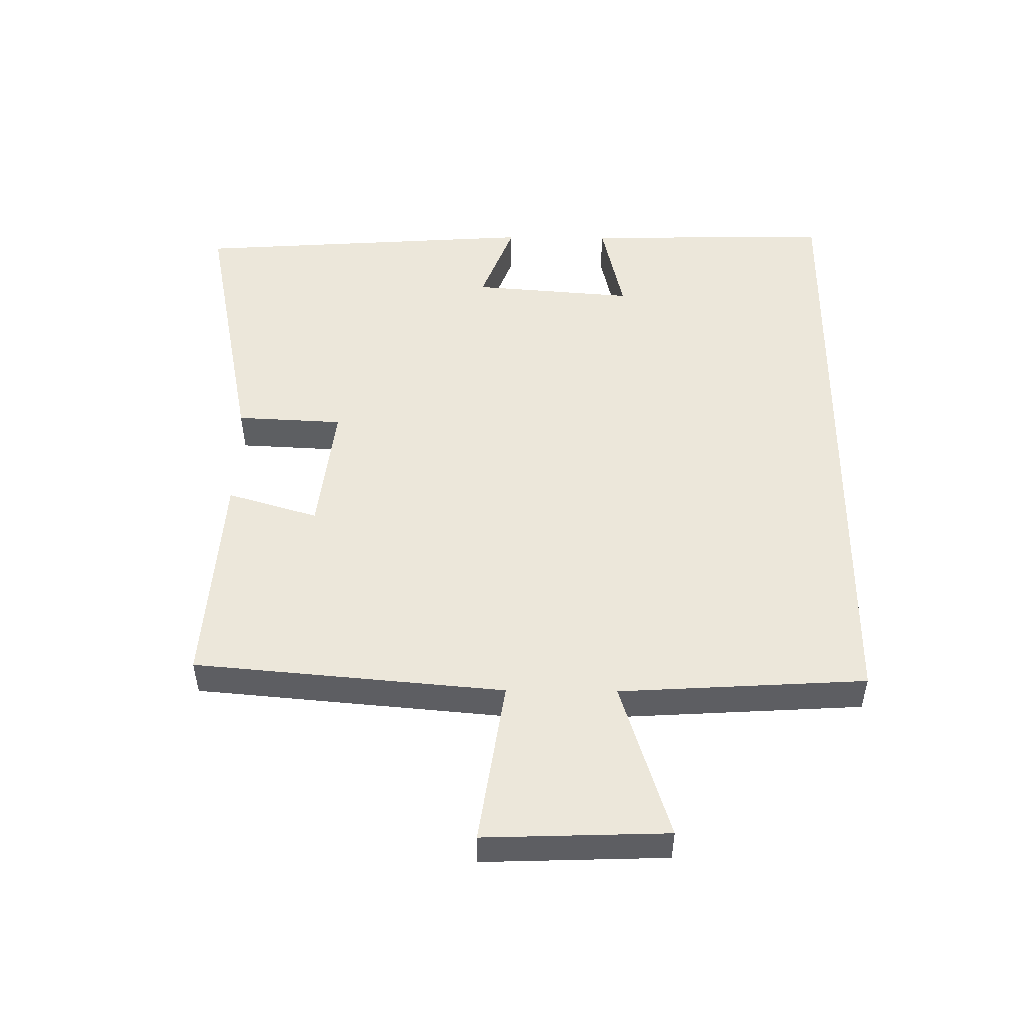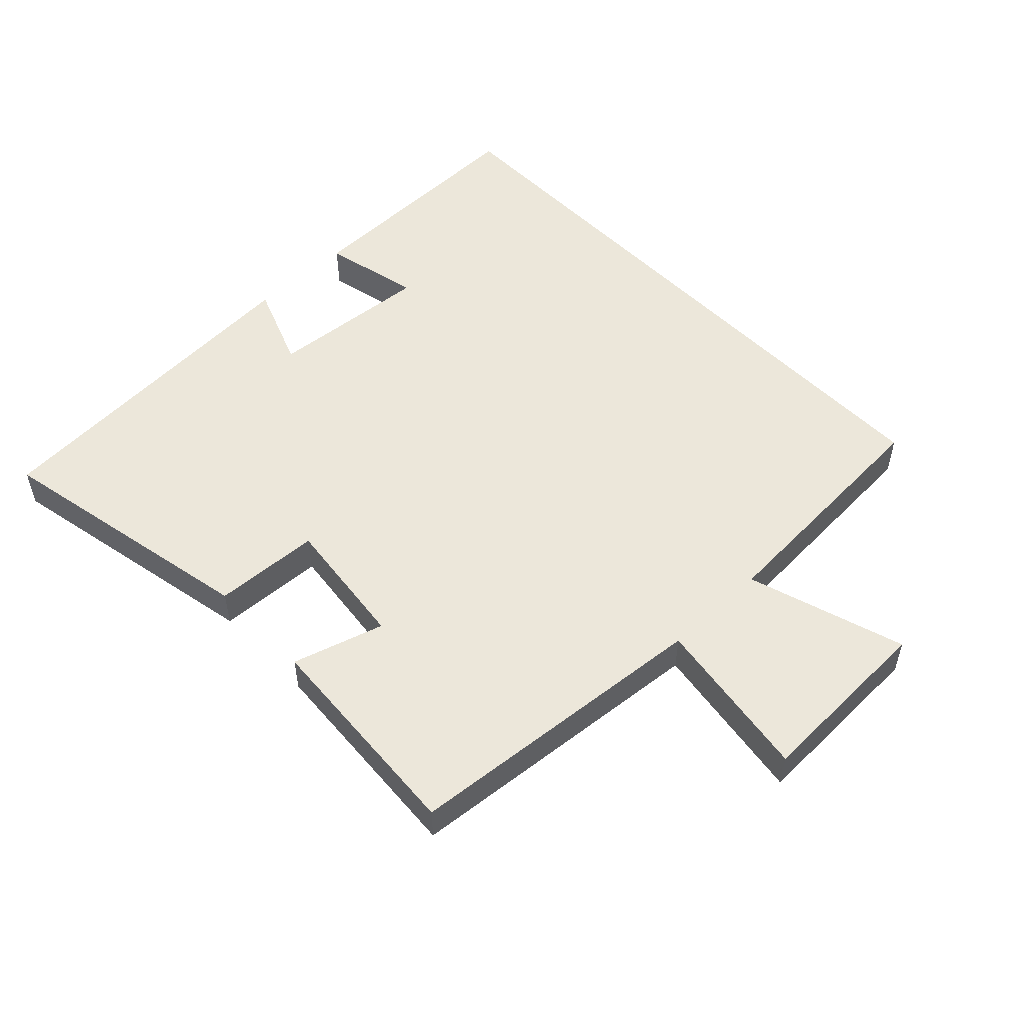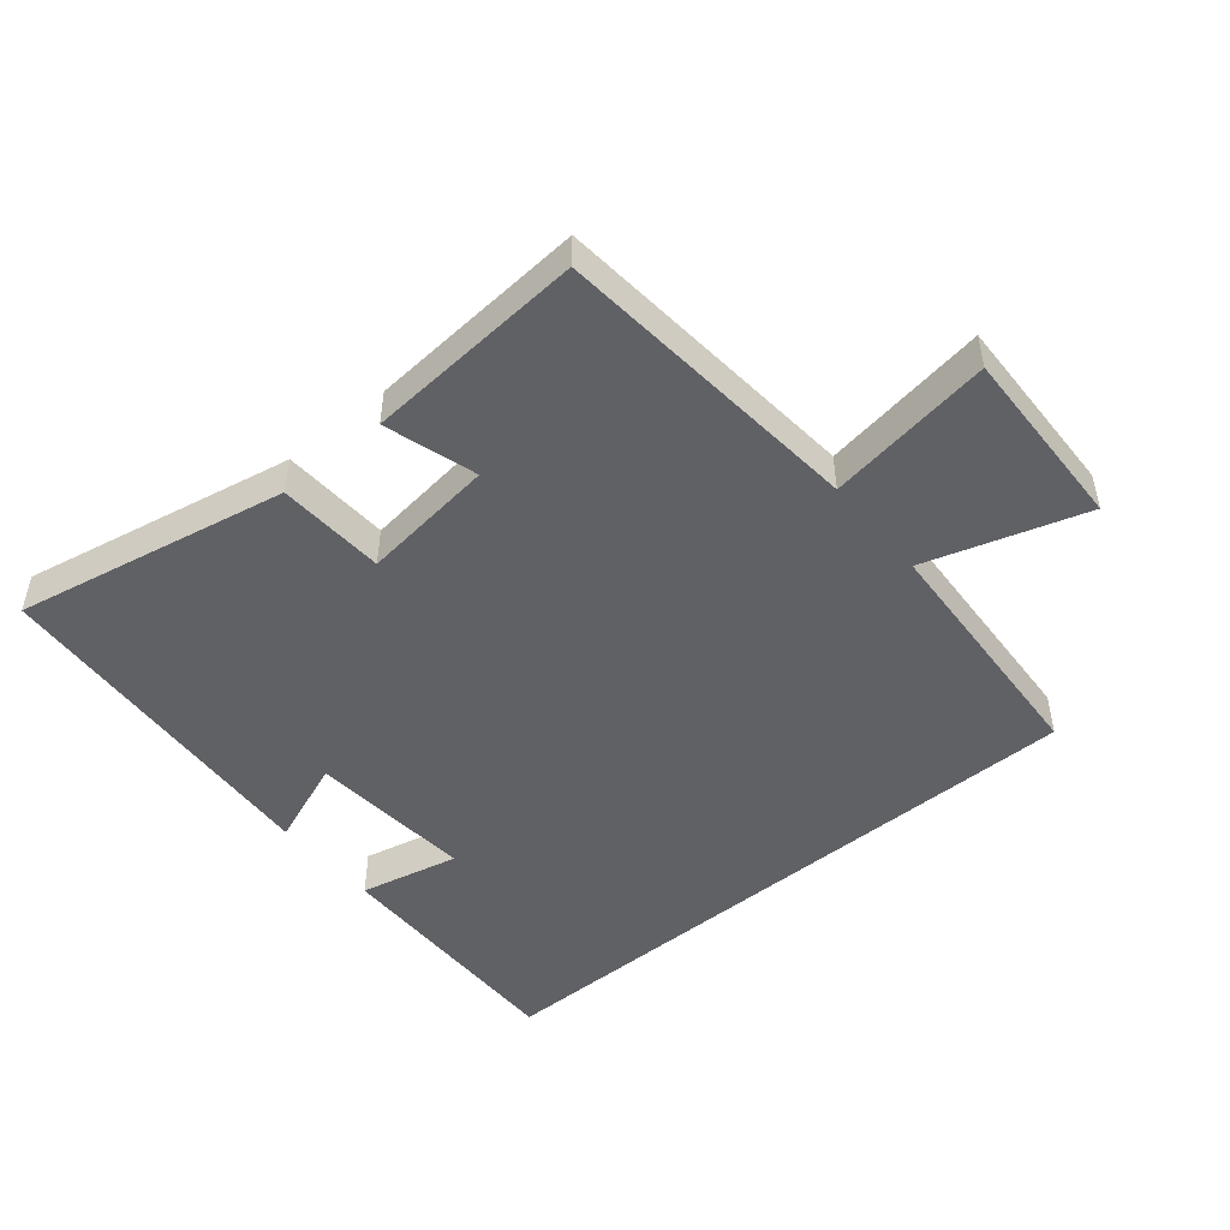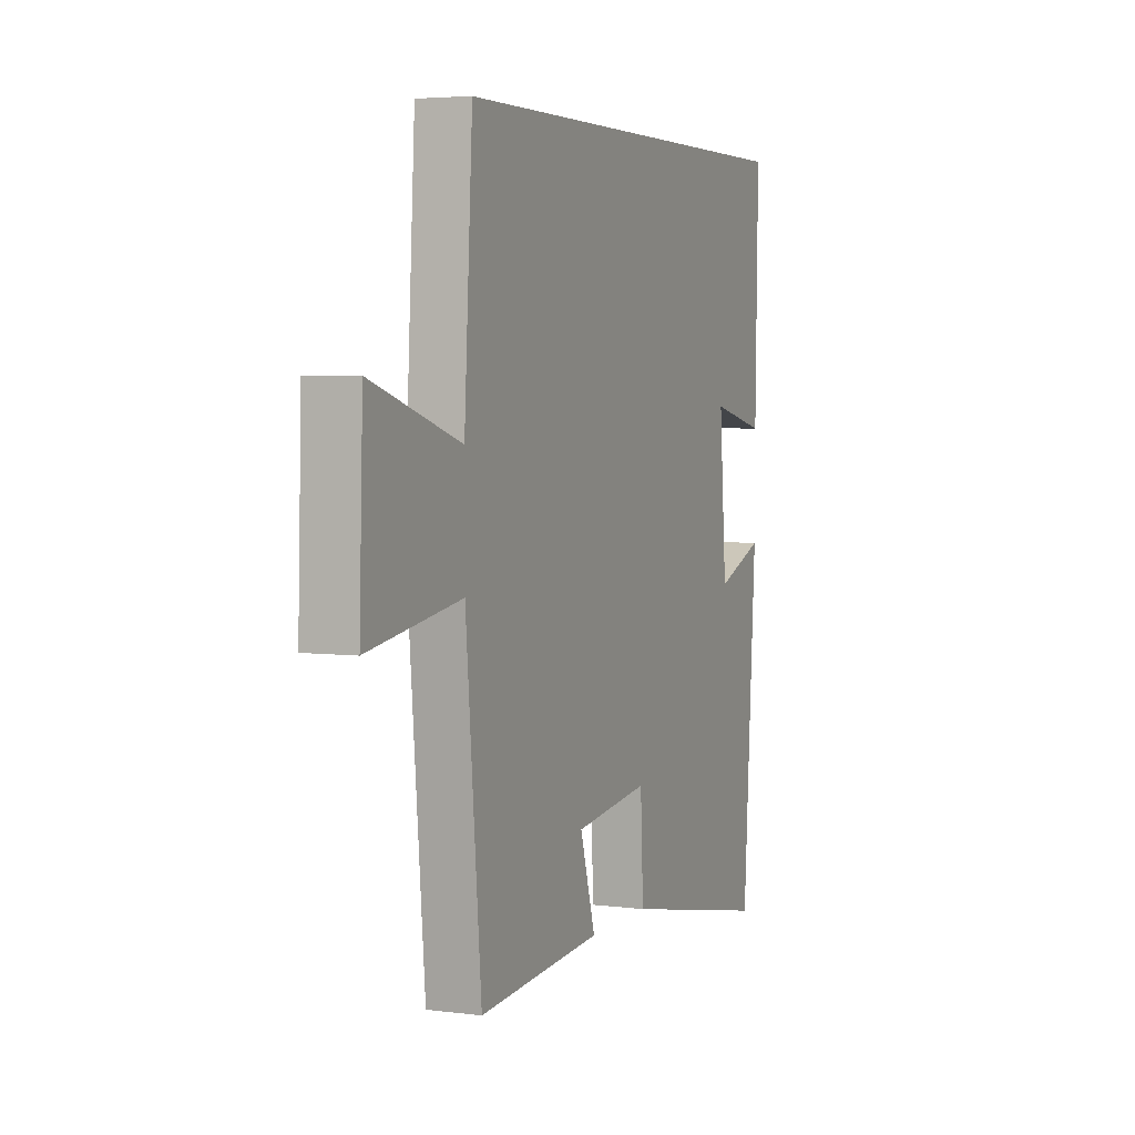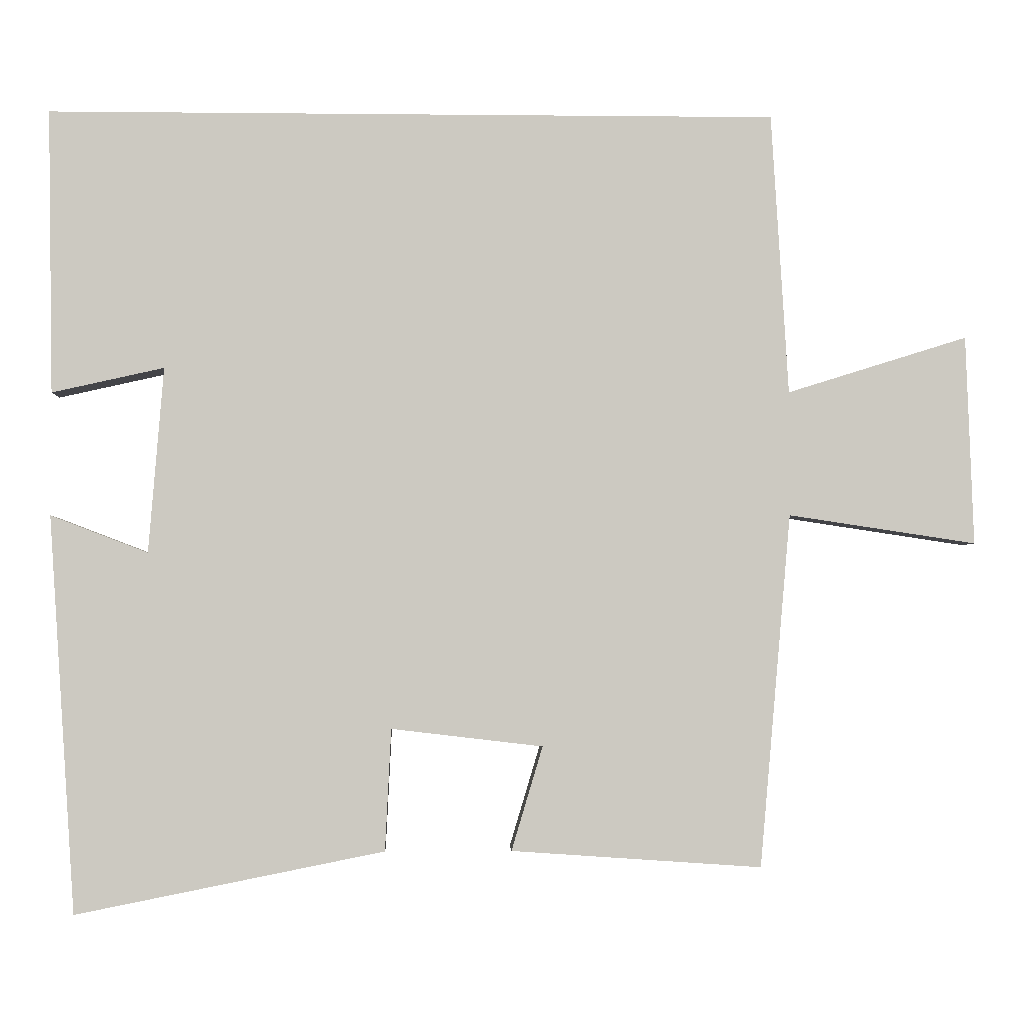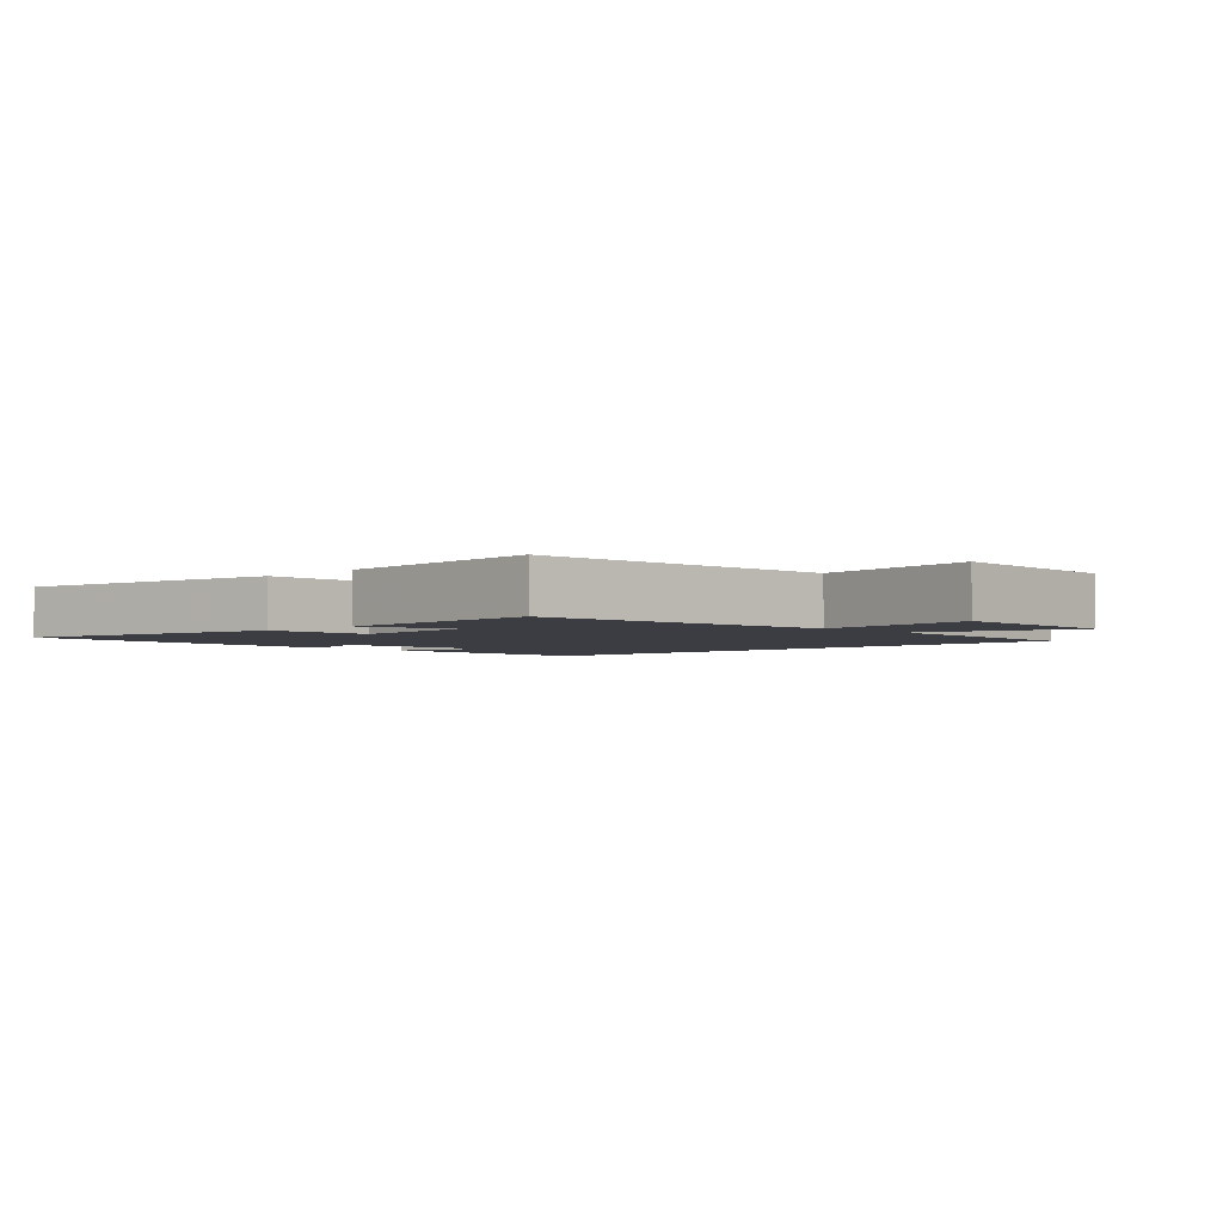
<metadata>
{"format":"obj","ext":"obj","renderer":"f3d","projection":"perspective","resolution":1024,"background":"white","views":[{"elev":50.5,"azim":-89.4,"up":"+Y"},{"elev":52.6,"azim":-133.7,"up":"+Y"},{"elev":-48.6,"azim":-140.1,"up":"+Y"},{"elev":4.4,"azim":-67.4,"up":"+Z"},{"elev":-2.9,"azim":177.9,"up":"+Z"},{"elev":-2.9,"azim":-136.0,"up":"+Y"}]}
</metadata>
<code>
v 0.464 0.07 -0.583
v 0.049 0.07 -0.5
v 0.041 0.07 -0.336
v -0.163 0.07 -0.36
v -0.121 0.07 -0.5
v -0.458 0.07 -0.523
v -0.5 0.07 -0.047
v -0.753 0.07 -0.085
v -0.743 0.07 0.197
v -0.5 0.07 0.121
v -0.477 0.07 0.5
v 0.507 0.07 0.5
v 0.5 0.07 0.117
v 0.349 0.07 0.151
v 0.369 0.07 -0.099
v 0.5 0.07 -0.049
v 0.464 0 -0.583
v 0.049 0 -0.5
v 0.041 0 -0.336
v -0.163 0 -0.36
v -0.121 0 -0.5
v -0.458 0 -0.523
v -0.5 0 -0.047
v -0.753 0 -0.085
v -0.743 0 0.197
v -0.5 0 0.121
v -0.477 0 0.5
v 0.507 0 0.5
v 0.5 0 0.117
v 0.349 0 0.151
v 0.369 0 -0.099
v 0.5 0 -0.049
f 1 2 3
f 16 1 3
f 15 16 3
f 14 15 3 4
f 11 12 13 14
f 10 11 14 4
f 7 8 9 10
f 6 7 10
f 5 6 10
f 4 5 10
f 19 18 17
f 19 17 32
f 19 32 31
f 20 19 31 30
f 30 29 28 27
f 20 30 27 26
f 26 25 24 23
f 26 23 22
f 26 22 21
f 26 21 20
f 1 17 18 2
f 2 18 19 3
f 3 19 20 4
f 4 20 21 5
f 5 21 22 6
f 6 22 23 7
f 7 23 24 8
f 8 24 25 9
f 9 25 26 10
f 10 26 27 11
f 11 27 28 12
f 12 28 29 13
f 13 29 30 14
f 14 30 31 15
f 15 31 32 16
f 16 32 17 1

</code>
